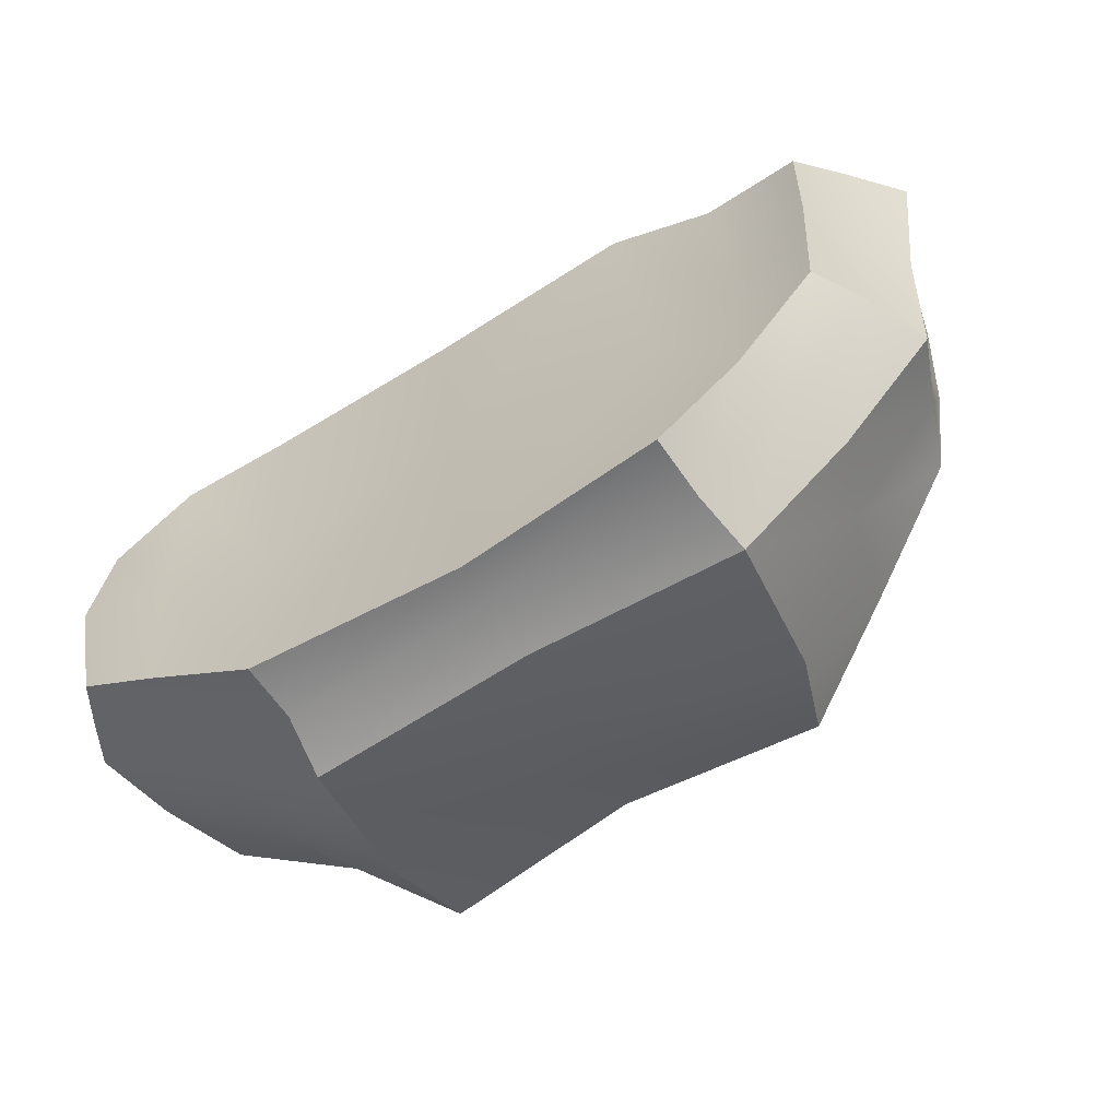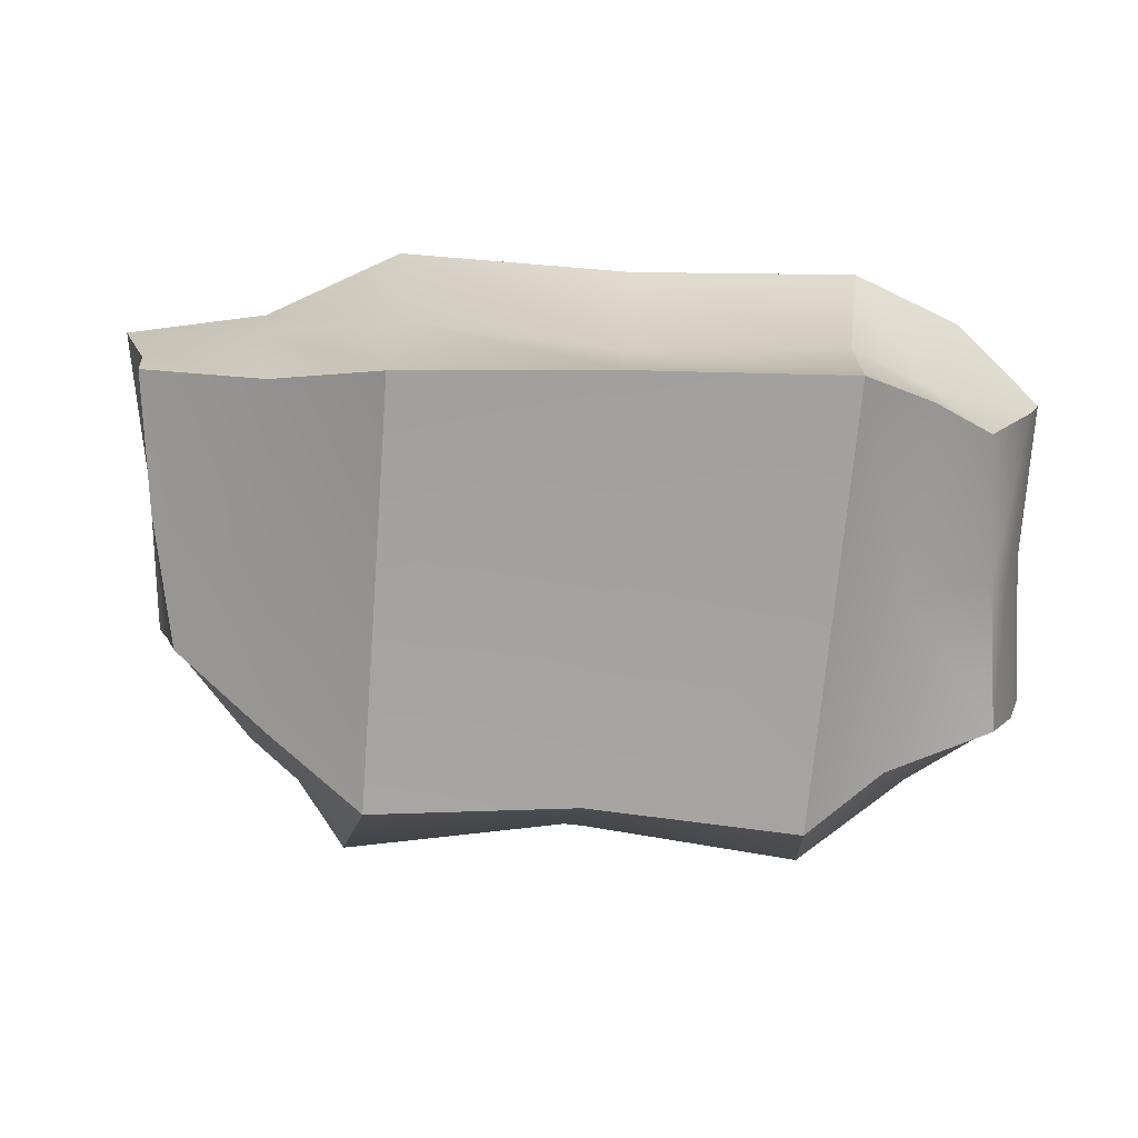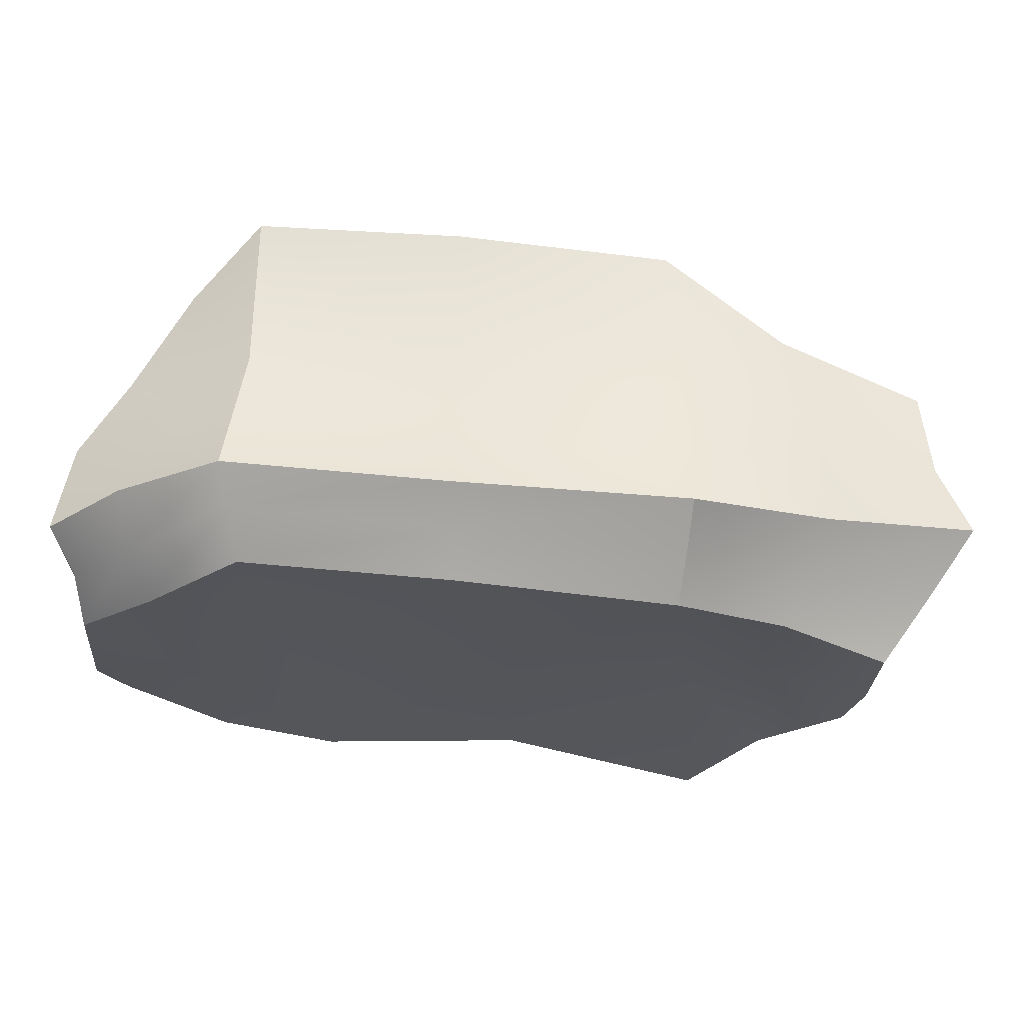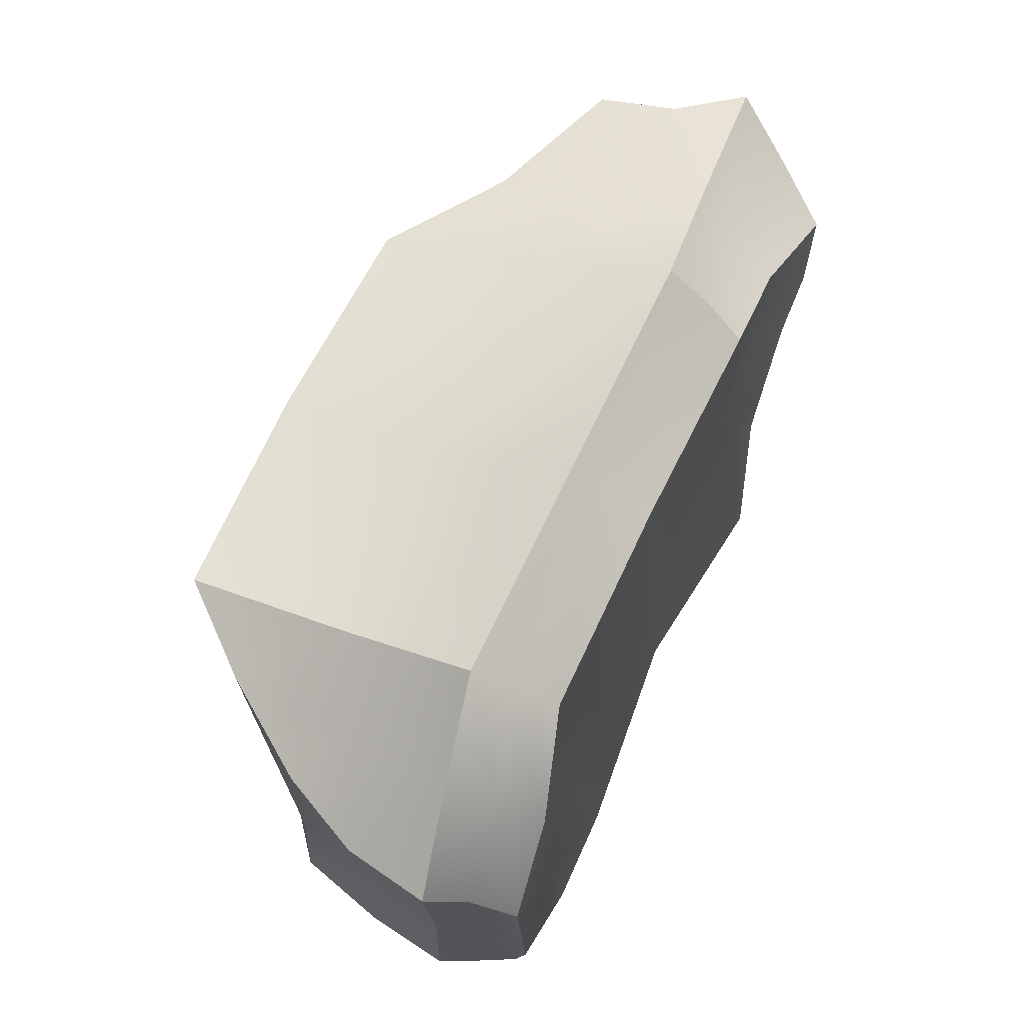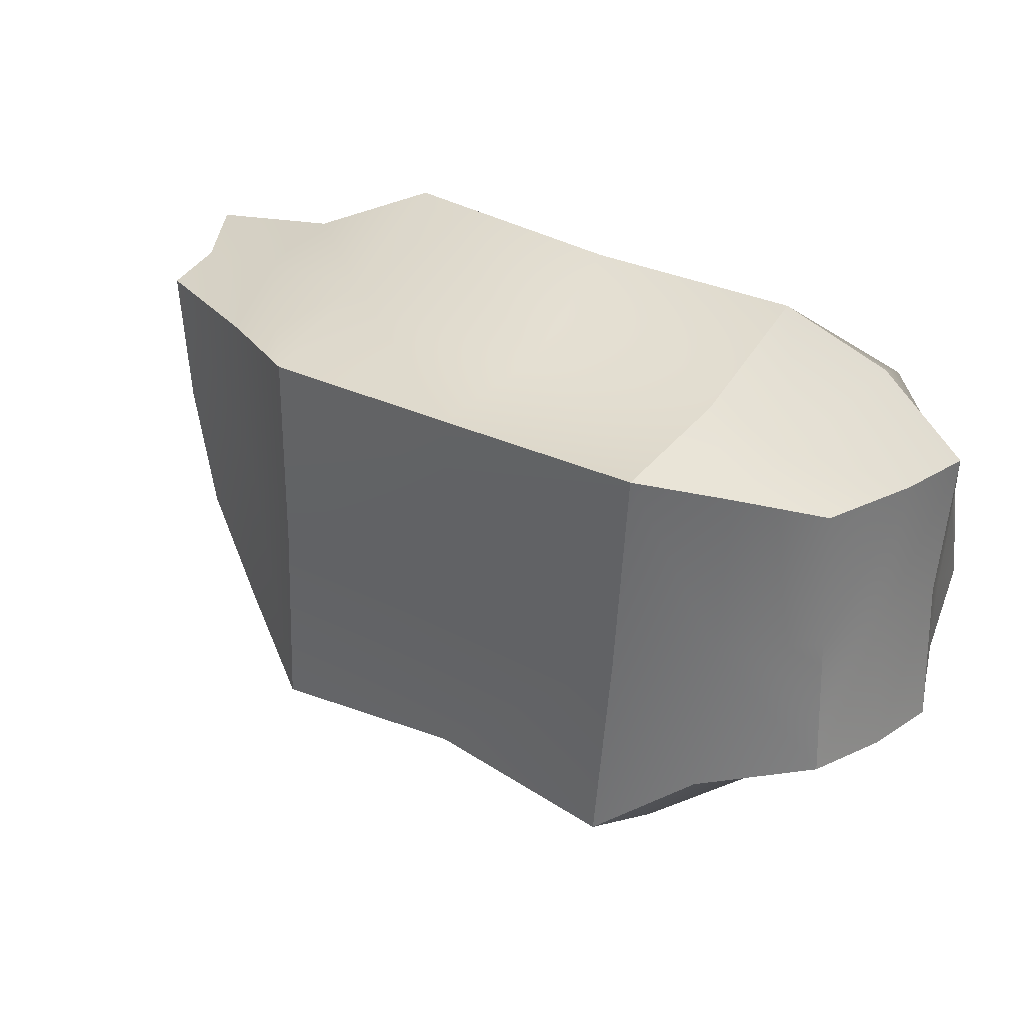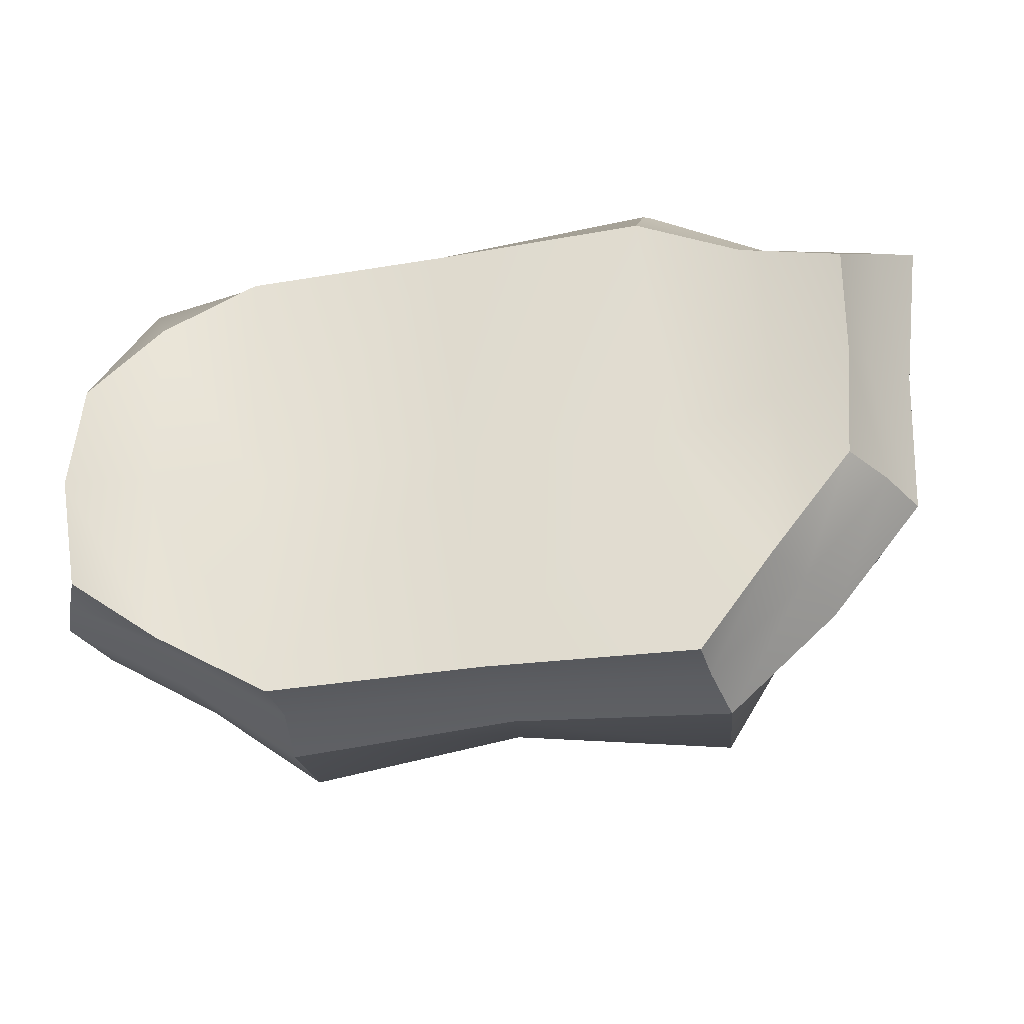
<metadata>
{"format":"obj","ext":"obj","renderer":"f3d","projection":"perspective","resolution":1024,"background":"white","views":[{"elev":-58.0,"azim":32.6,"up":"+Z"},{"elev":11.0,"azim":-173.6,"up":"+Z"},{"elev":68.5,"azim":5.4,"up":"+Z"},{"elev":66.1,"azim":-65.1,"up":"+Z"},{"elev":29.2,"azim":-144.3,"up":"+Z"},{"elev":-29.5,"azim":13.4,"up":"+Z"}]}
</metadata>
<code>
o Cube
v 0.9741 1.467 -1.068
v 1.27 0.2677 -1.513
v 0.8176 1.594 0.8515
v 1.006 0.2346 1.245
v -0.9032 1.499 -1.084
v -0.7635 0.2696 -1.523
v -1.11 1.596 0.8533
v -1.077 0.2499 1.163
v 1.932 0.9411 -0.4909
v 2.17 0.3482 -0.5324
v 2.029 1.007 0.7812
v 2.279 0.3485 0.8771
v -1.877 0.08189 -0.8356
v -1.922 0.09159 0.5624
v -1.67 0.8537 0.5285
v -1.716 0.8675 -0.781
v -0.7232 -0.2788 -1.438
v -0.9759 -0.1192 0.9064
v 1.222 -0.306 -1.462
v 0.9854 -0.1445 0.9225
v 1.951 -0.1992 0.5474
v 1.908 -0.163 -0.499
v -1.724 -0.2593 -0.7727
v -1.752 -0.2799 0.2821
v -1.033 0.08198 1.05
v 0.2724 0.2625 -1.453
v 1.175 0.9323 -1.393
v -1.06 0.8783 0.8947
v 0.9154 0.9083 1.001
v -0.867 0.9333 -1.376
v -0.1593 1.621 0.8675
v 0.9006 1.509 -0.1328
v -0.06029 0.2483 1.168
v -1.006 1.53 -0.1262
v 0.03569 1.41 -1.023
v -1.809 -0.07536 0.4088
v 2.051 0.6387 -0.5051
v 2.117 0.6563 0.7975
v 2 0.9858 0.1398
v 2.196 0.3509 0.1648
v 1.443 1.212 -0.795
v 1.755 0.3071 -1.064
v 1.625 0.309 0.9621
v 1.397 1.25 0.7712
v -1.858 0.08166 -0.1503
v -1.857 0.4757 0.5737
v -1.823 0.4617 -0.82
v -1.687 0.8496 -0.1176
v -1.547 0.1577 0.9342
v -1.316 0.1787 -1.136
v -1.238 1.158 -0.8985
v -1.402 1.251 0.7101
v -0.8817 -0.1361 -0.2712
v 0.2533 -0.1932 -1.385
v 0 -0.1186 0.9163
v 1.125 -0.1129 -0.2715
v 1.949 -0.2009 0.02463
v 1.543 -0.1871 -0.9661
v 1.477 -0.123 0.7068
v -1.783 -0.3373 -0.2613
v -1.393 -0.2445 0.614
v -1.257 -0.3084 -1.126
v -1.8 -0.09945 -0.8011
v 0.9972 0.03014 1.102
v 2.117 0.07099 0.7149
v -0.7291 0.003388 -1.43
v 1.219 0.01352 -1.433
v 2.056 0.08049 -0.5212
v -0.0618 1.492 -0.1292
v -0.1098 0.8686 0.8684
v 1.53 0.1209 0.7971
v -1.802 -0.113 -0.2052
v 1.572 0.7578 -0.8678
v 0.154 0.885 -1.257
v 2.032 0.6432 0.1525
v -1.496 -0.09087 0.8147
v 1.428 1.185 0.00104
v 1.557 0.8036 0.9205
v -1.789 0.4605 -0.1351
v -1.313 1.163 -0.1178
v -1.342 0.6966 -1.058
v -1.401 0.6779 0.7068
v -1.359 -0.2798 -0.2645
v 0.1267 -0.1944 -0.2685
v 1.569 -0.09837 -0.1247
v -1.262 -0.05094 -1.086
v 0.2629 0.003813 -1.402
v -0.03014 0.09046 1.023
v 1.652 0.02393 -1.017
v 2.024 0.09516 0.09543
f 1 35 69 32
f 35 5 34 69
f 69 34 7 31
f 32 69 31 3
f 4 29 70 33
f 29 3 31 70
f 70 31 7 28
f 33 70 28 8
f 12 43 71 65
f 43 4 64 71
f 71 64 20 59
f 65 71 59 21
f 14 45 72 36
f 45 13 63 72
f 72 63 23 60
f 36 72 60 24
f 2 27 73 42
f 27 1 41 73
f 73 41 9 37
f 42 73 37 10
f 6 30 74 26
f 30 5 35 74
f 74 35 1 27
f 26 74 27 2
f 10 37 75 40
f 37 9 39 75
f 75 39 11 38
f 40 75 38 12
f 8 49 76 25
f 49 14 36 76
f 76 36 24 61
f 25 76 61 18
f 1 32 77 41
f 32 3 44 77
f 77 44 11 39
f 41 77 39 9
f 3 29 78 44
f 29 4 43 78
f 78 43 12 38
f 44 78 38 11
f 14 46 79 45
f 46 15 48 79
f 79 48 16 47
f 45 79 47 13
f 7 34 80 52
f 34 5 51 80
f 80 51 16 48
f 52 80 48 15
f 5 30 81 51
f 30 6 50 81
f 81 50 13 47
f 51 81 47 16
f 8 28 82 49
f 28 7 52 82
f 82 52 15 46
f 49 82 46 14
f 17 53 83 62
f 53 18 61 83
f 83 61 24 60
f 62 83 60 23
f 17 54 84 53
f 54 19 56 84
f 84 56 20 55
f 53 84 55 18
f 20 56 85 59
f 56 19 58 85
f 85 58 22 57
f 59 85 57 21
f 13 50 86 63
f 50 6 66 86
f 86 66 17 62
f 63 86 62 23
f 6 26 87 66
f 26 2 67 87
f 87 67 19 54
f 66 87 54 17
f 4 33 88 64
f 33 8 25 88
f 88 25 18 55
f 64 88 55 20
f 2 42 89 67
f 42 10 68 89
f 89 68 22 58
f 67 89 58 19
f 10 40 90 68
f 40 12 65 90
f 90 65 21 57
f 68 90 57 22

</code>
